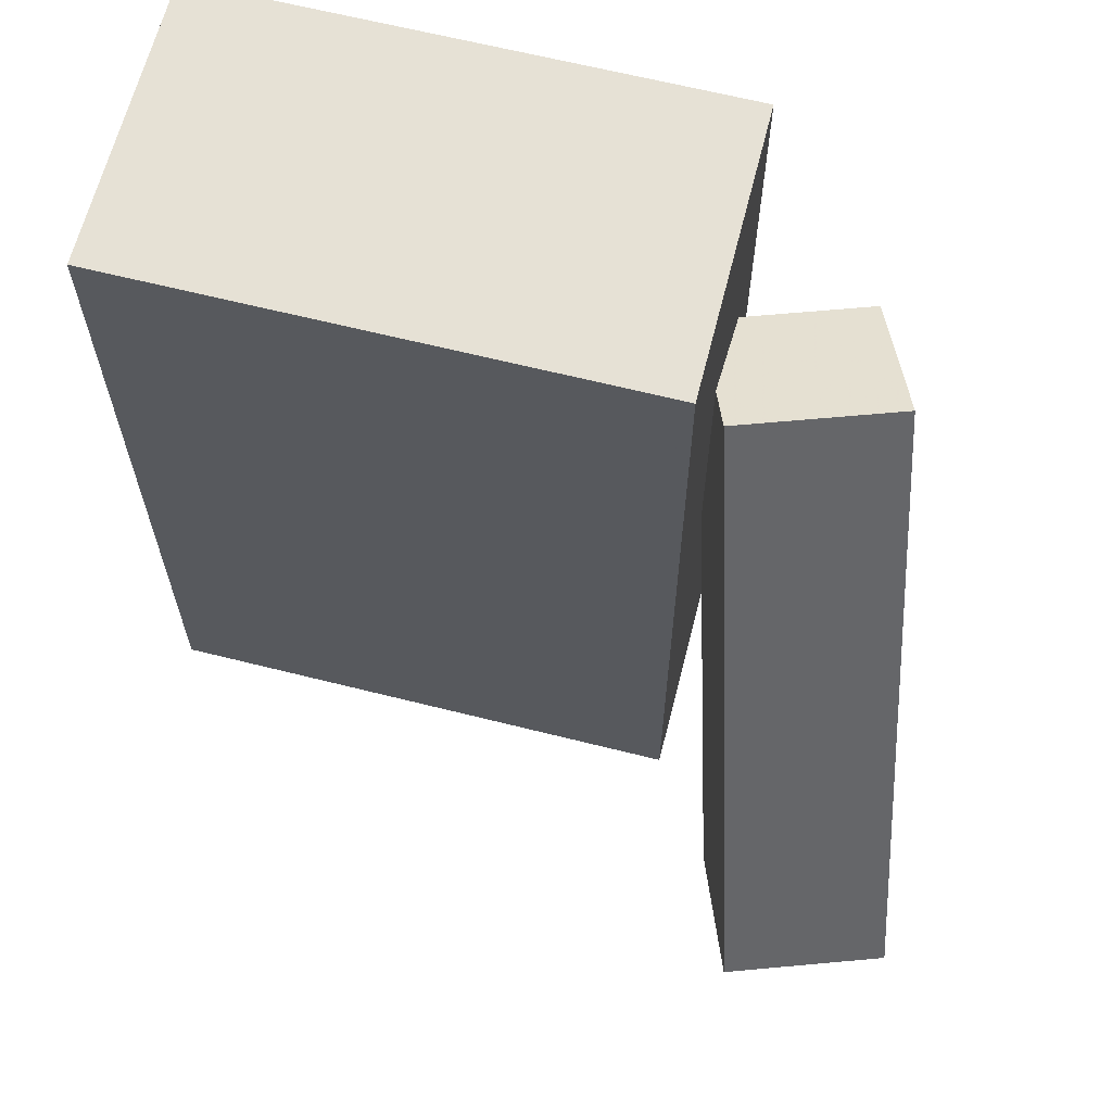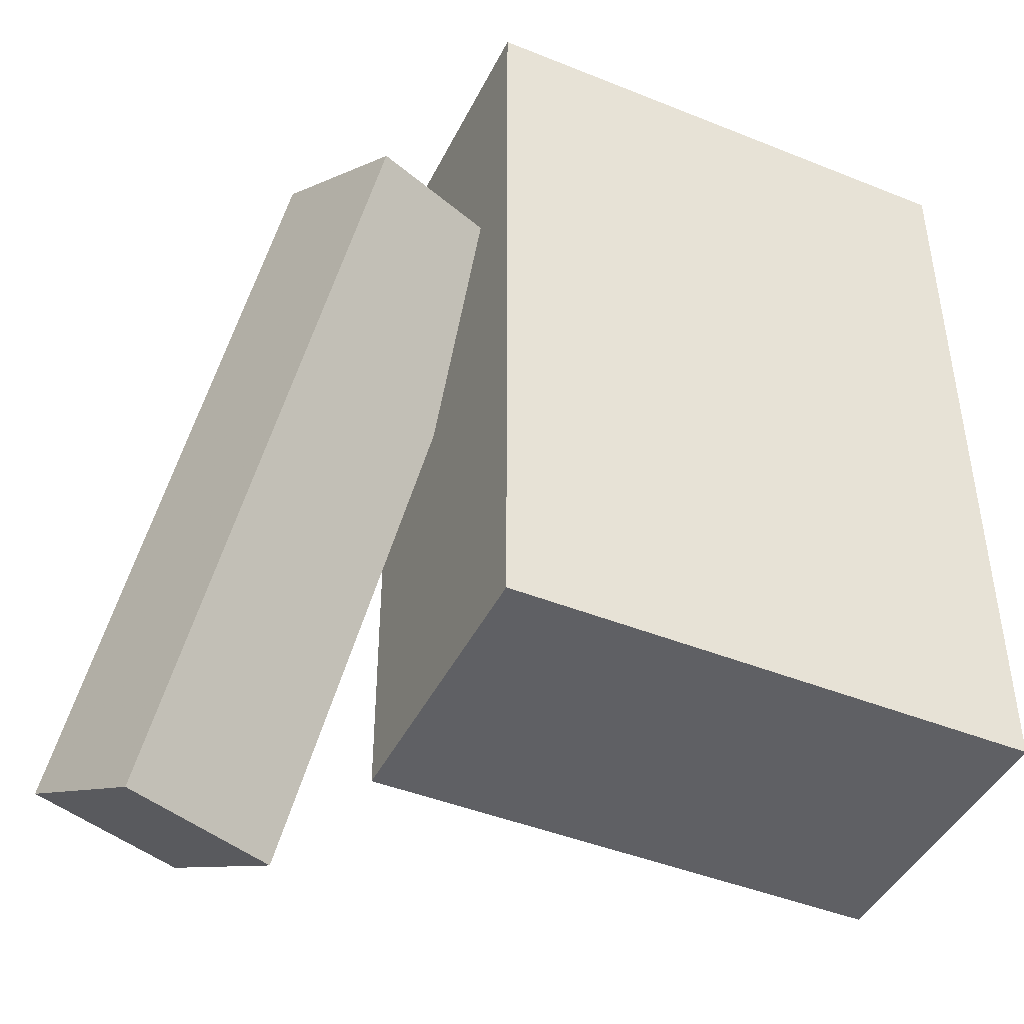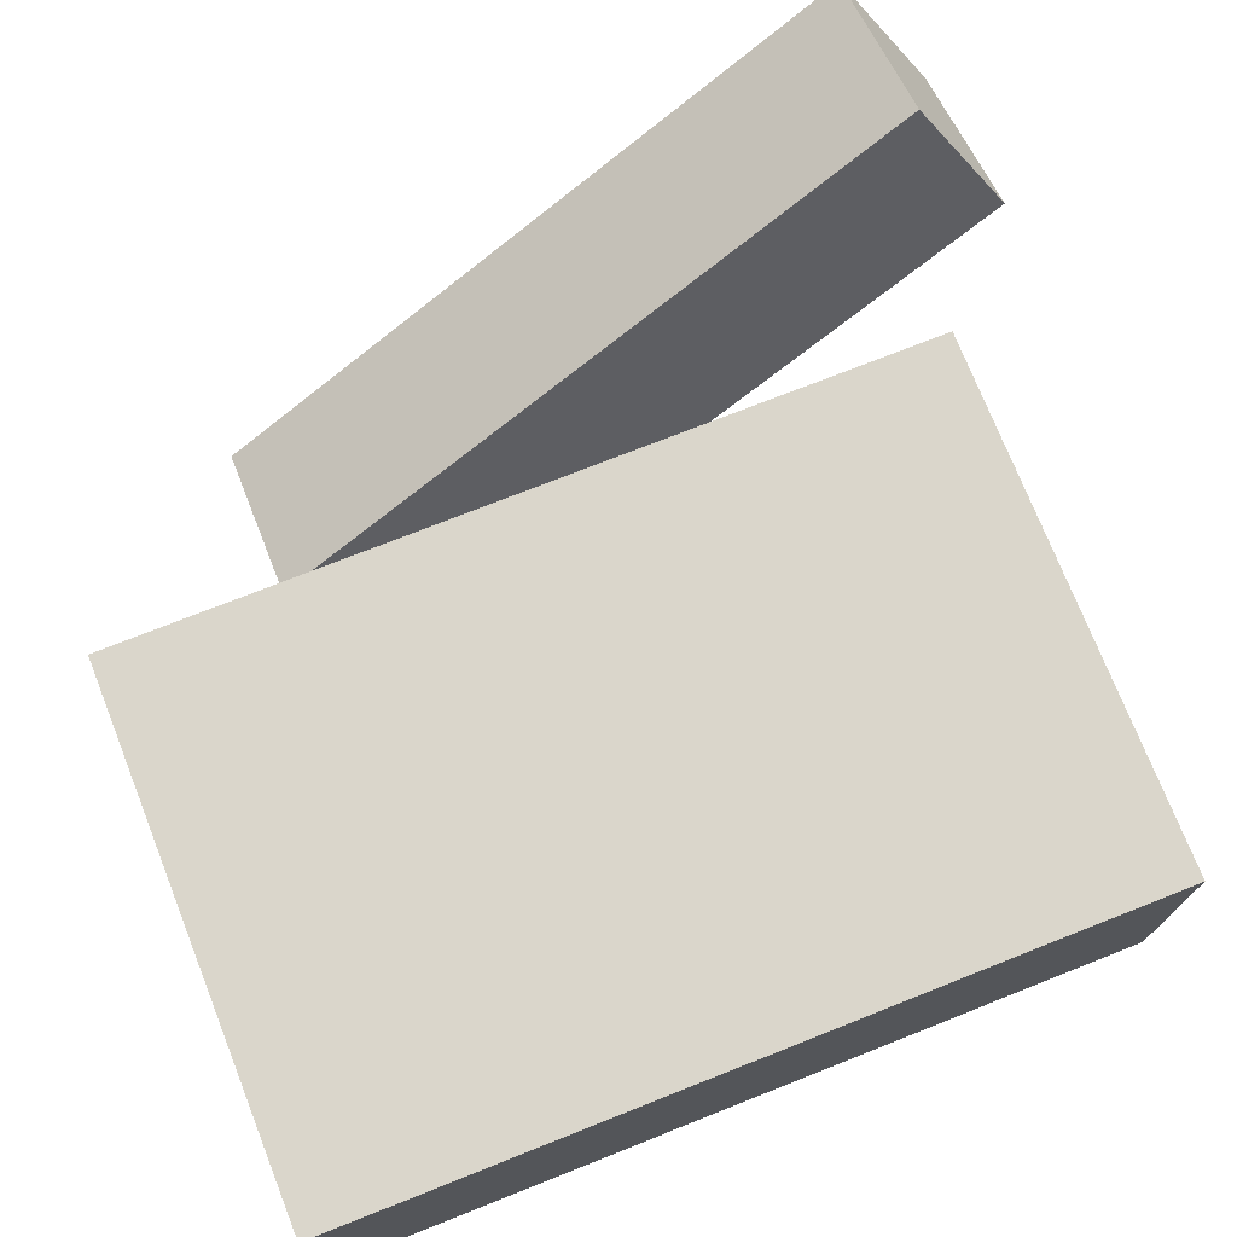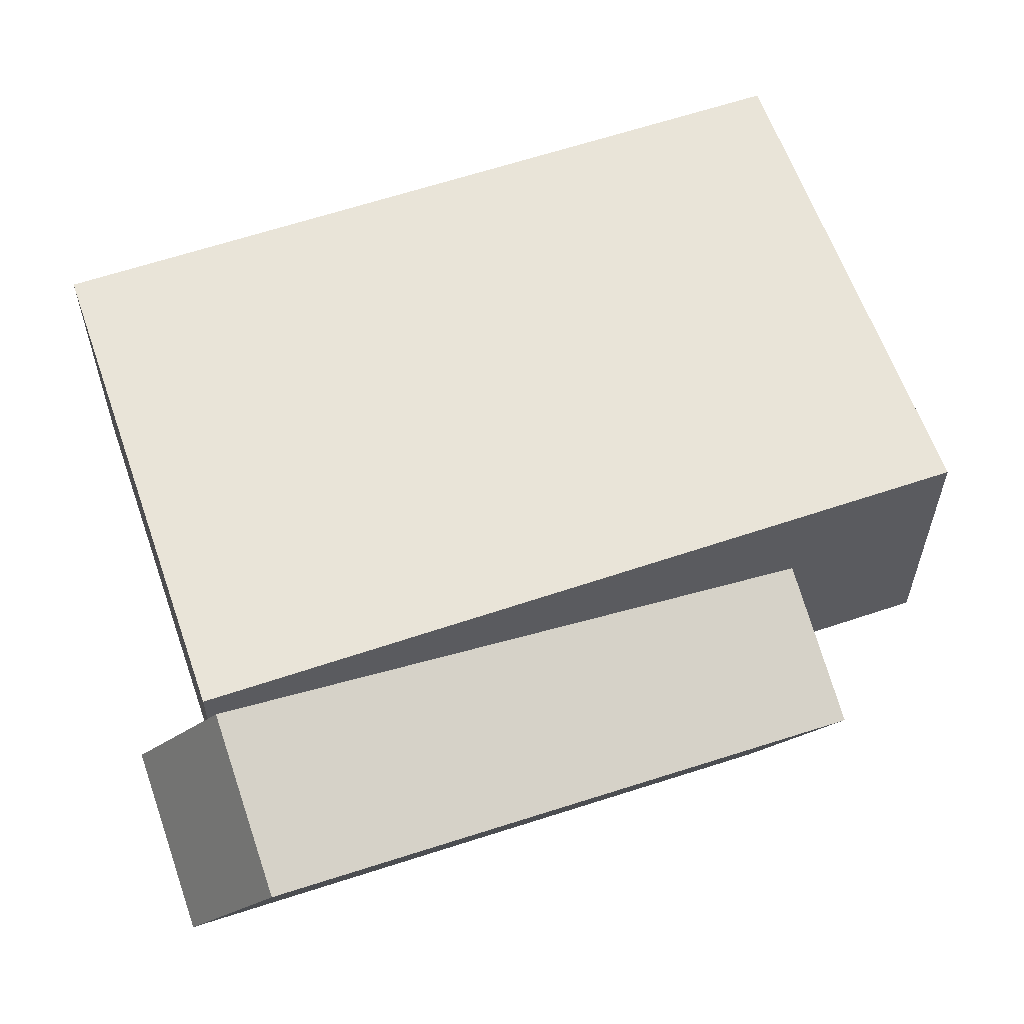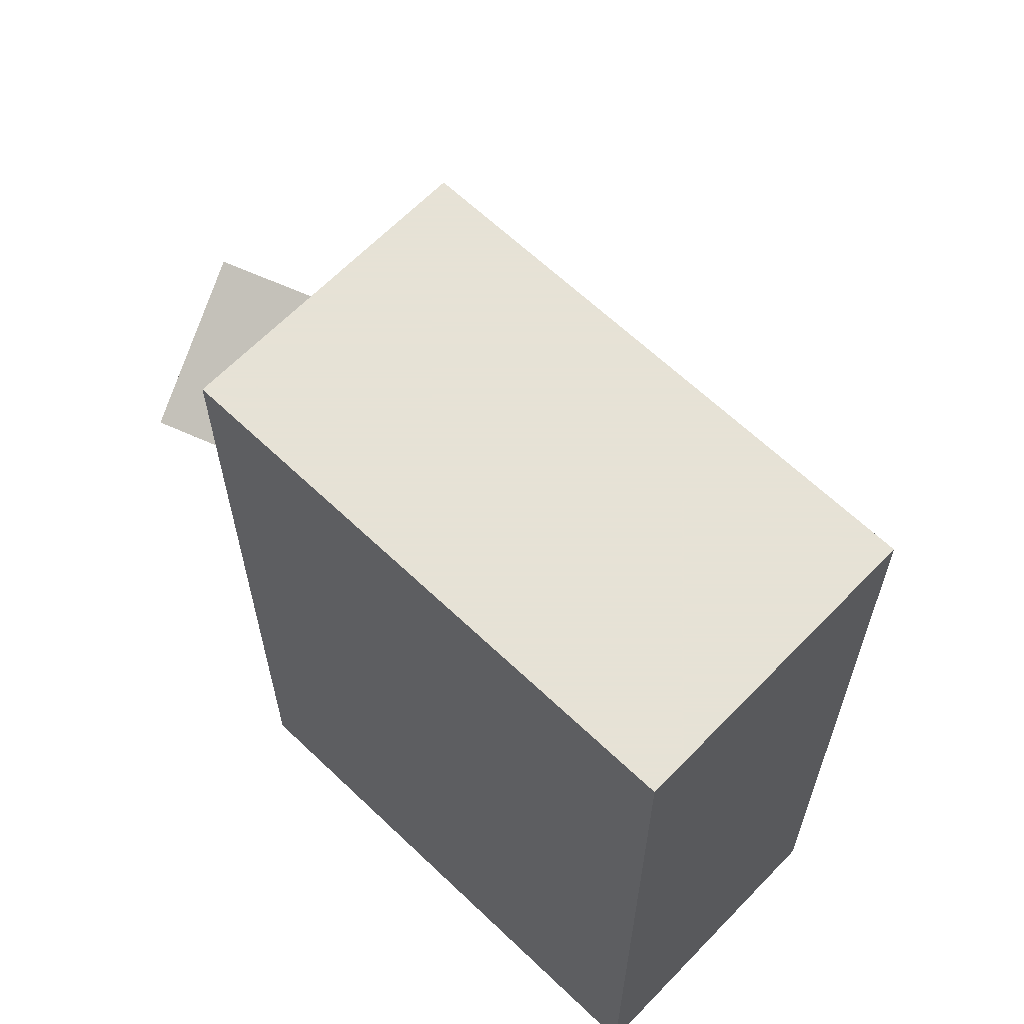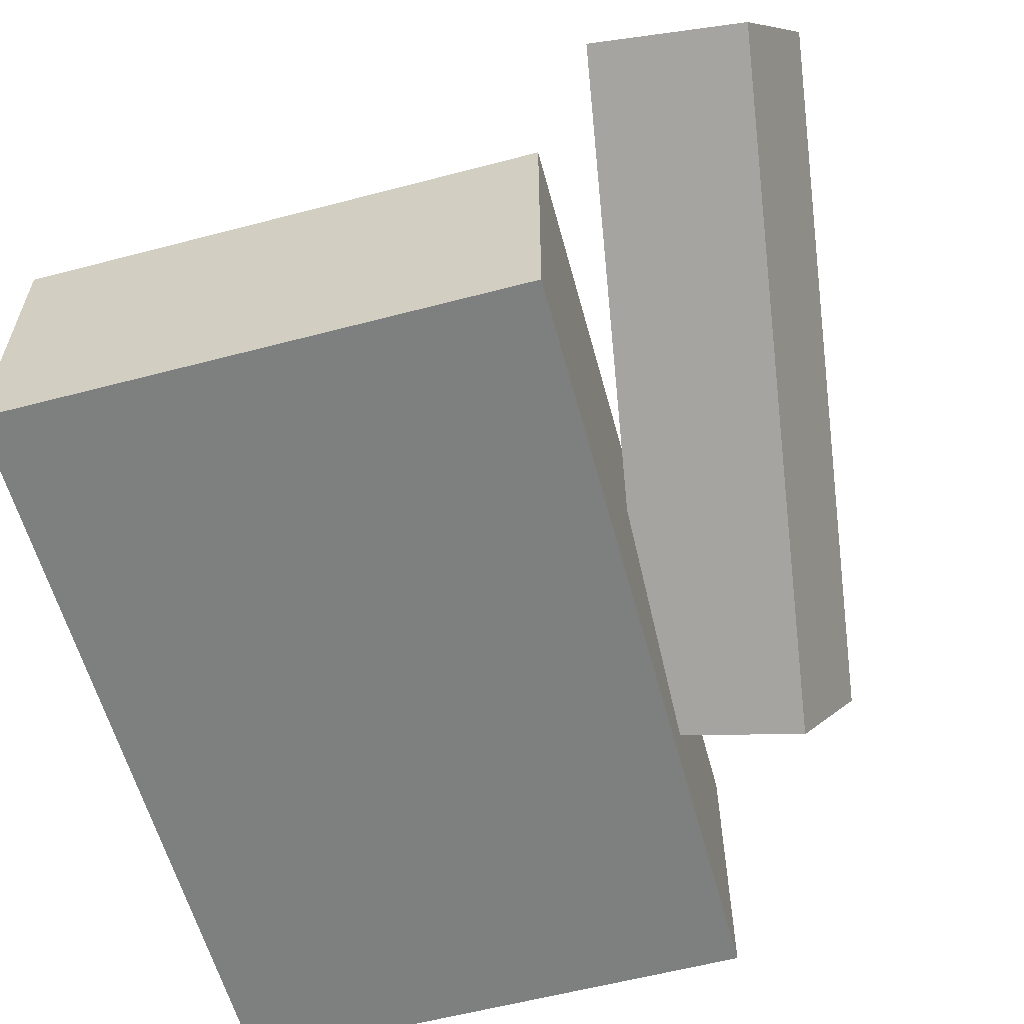
<metadata>
{"format":"obj","ext":"obj","renderer":"f3d","projection":"perspective","resolution":1024,"background":"white","views":[{"elev":64.8,"azim":14.2,"up":"+Y"},{"elev":-44.2,"azim":154.8,"up":"+Y"},{"elev":73.8,"azim":-111.6,"up":"+Z"},{"elev":60.6,"azim":70.9,"up":"+Z"},{"elev":63.8,"azim":-136.1,"up":"+Y"},{"elev":-59.6,"azim":15.1,"up":"+Z"}]}
</metadata>
<code>
o 立方体
v 1 0 -0.5612
v 1 3.038 -0.5612
v 1 0 0.5612
v 1 3.038 0.5612
v -1 0 -0.5612
v -1 3.038 -0.5612
v -1 0 0.5612
v -1 3.038 0.5612
f 1 2 4 3
f 3 4 8 7
f 7 8 6 5
f 5 6 2 1
f 3 7 5 1
f 8 4 2 6
o 立方体.001
v 1.471 2.102 -0.4838
v 1.661 2.384 0.05434
v 1.861 -0.2667 0.62
v 2.051 0.01531 1.158
v 0.8709 2.102 -0.272
v 1.061 2.384 0.2661
v 1.26 -0.2667 0.8318
v 1.45 0.01531 1.37
f 9 10 12 11
f 11 12 16 15
f 15 16 14 13
f 13 14 10 9
f 11 15 13 9
f 16 12 10 14

</code>
